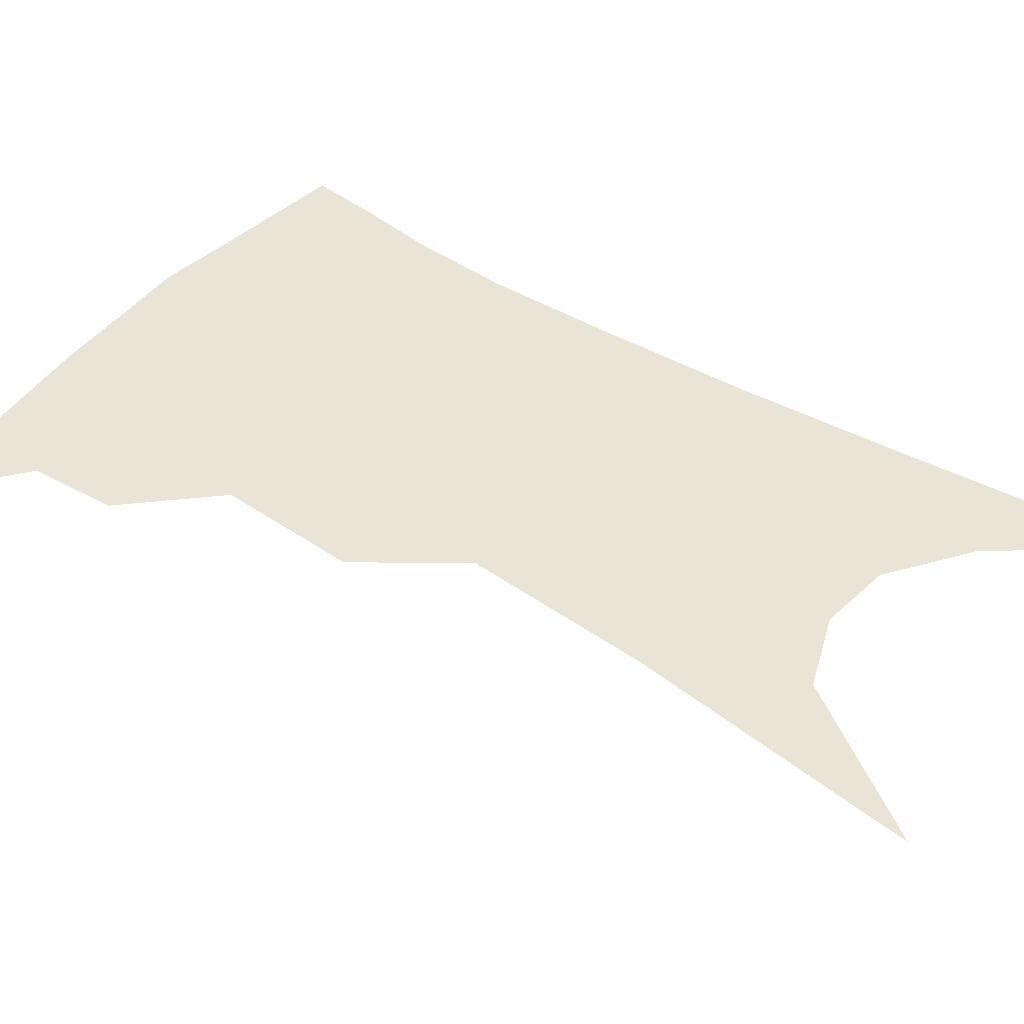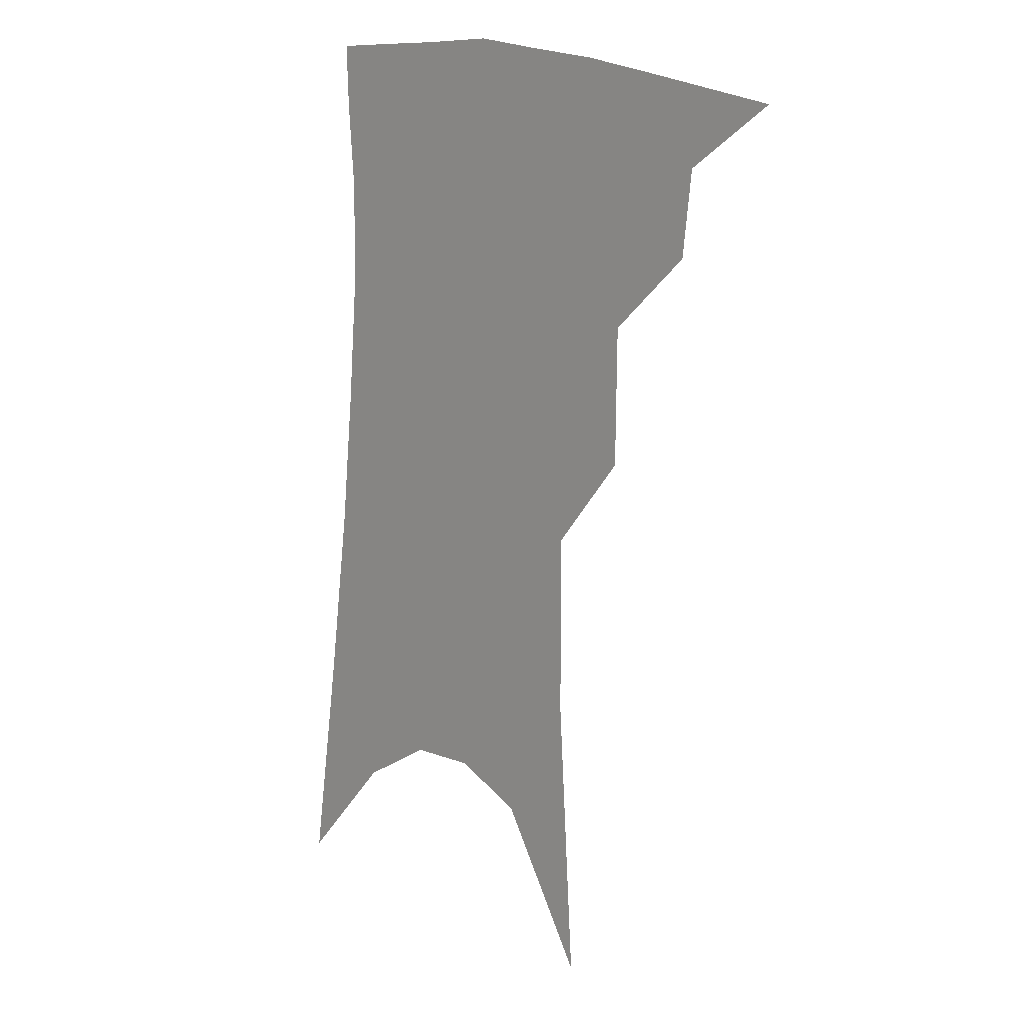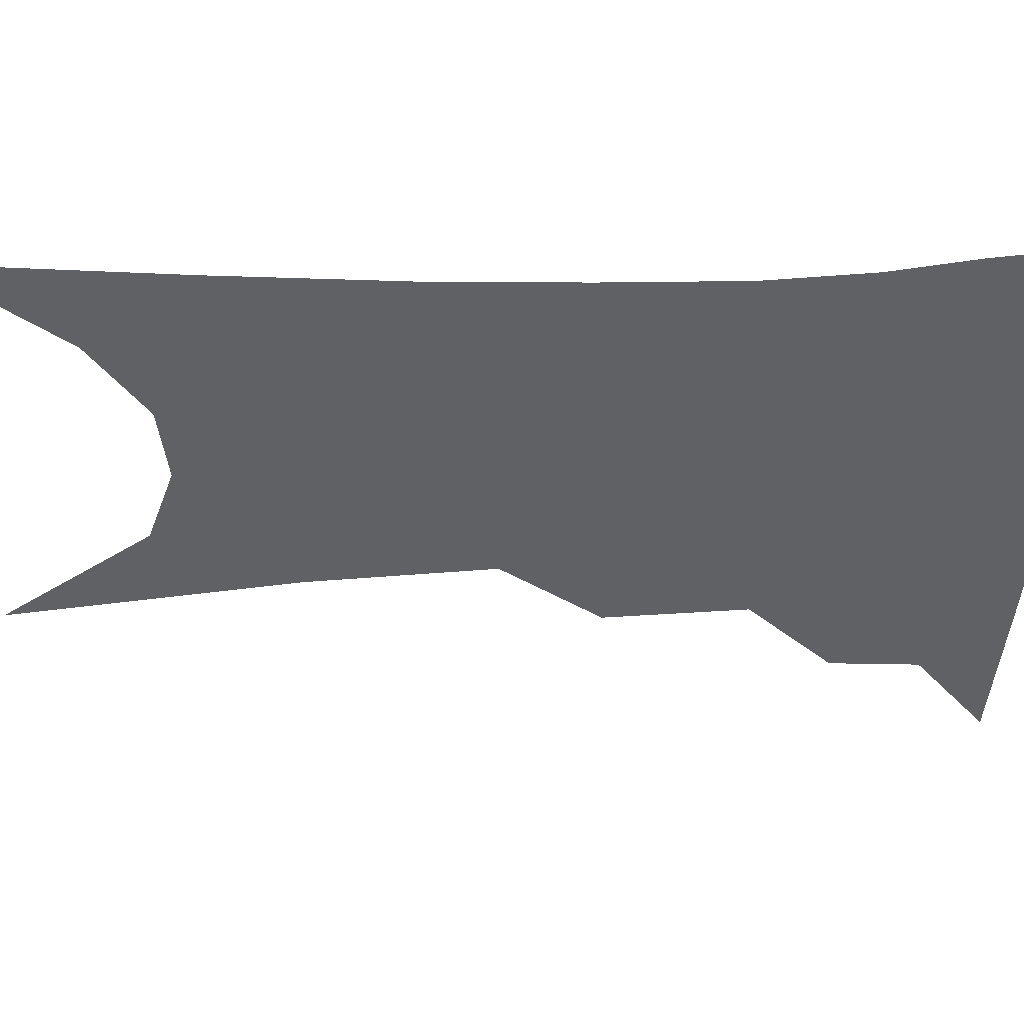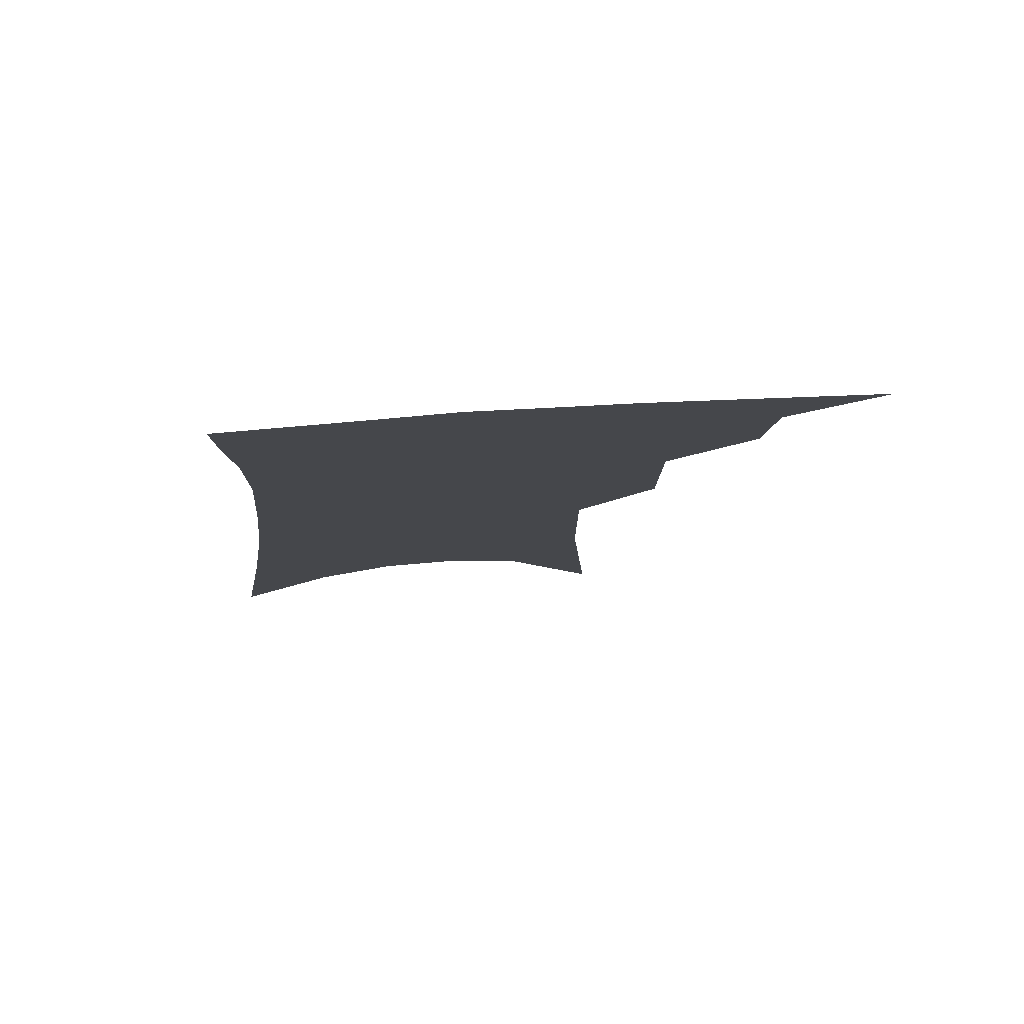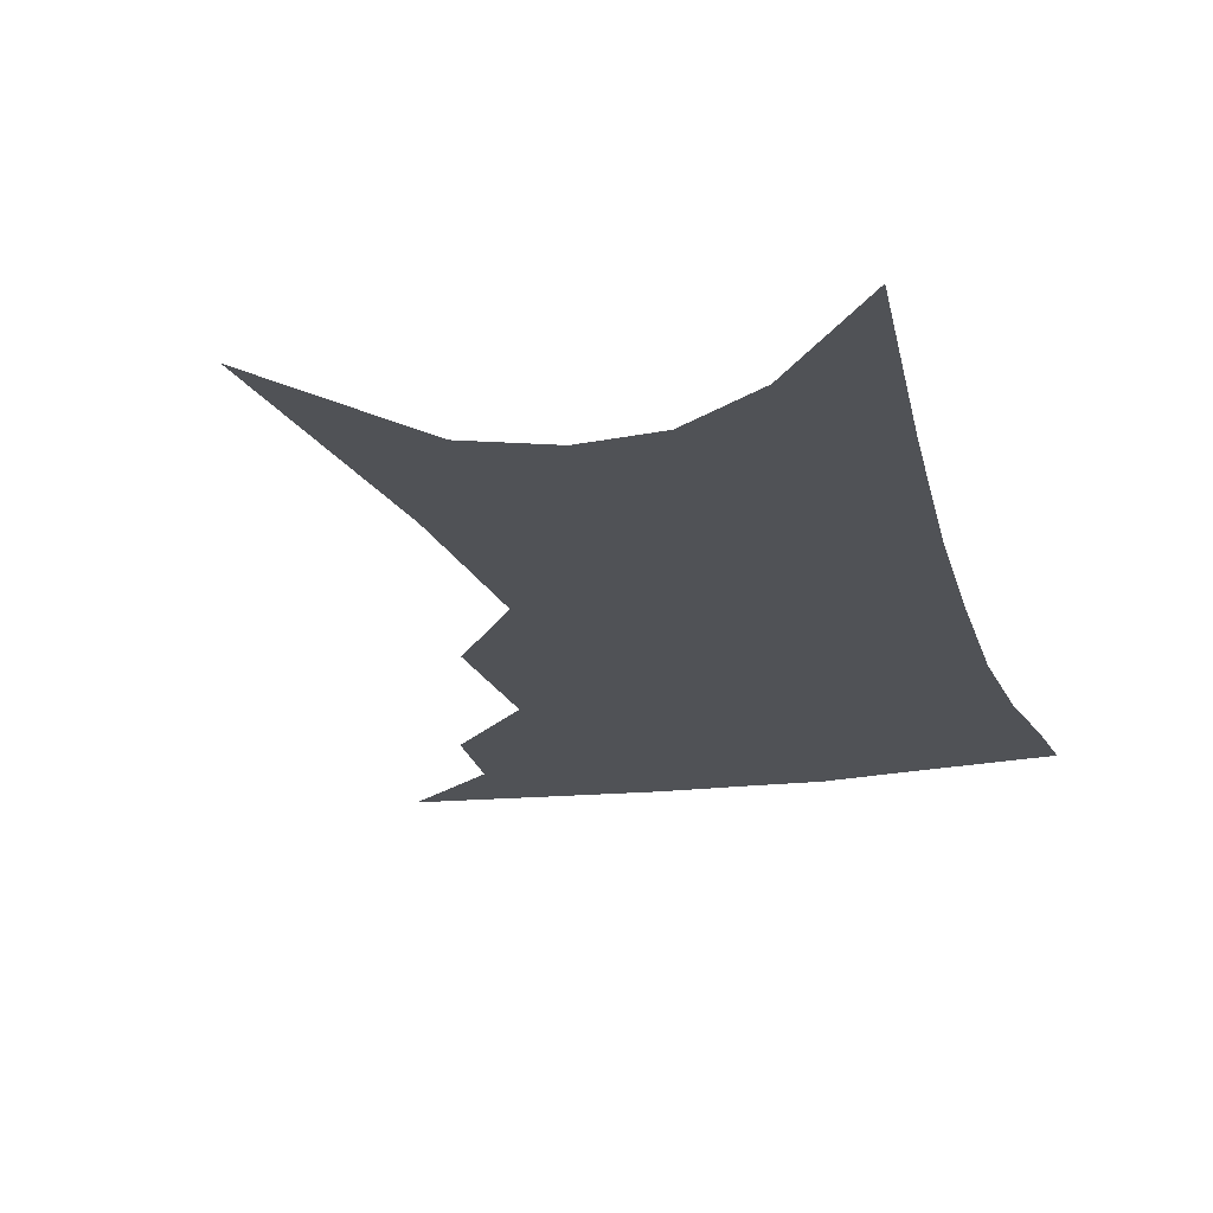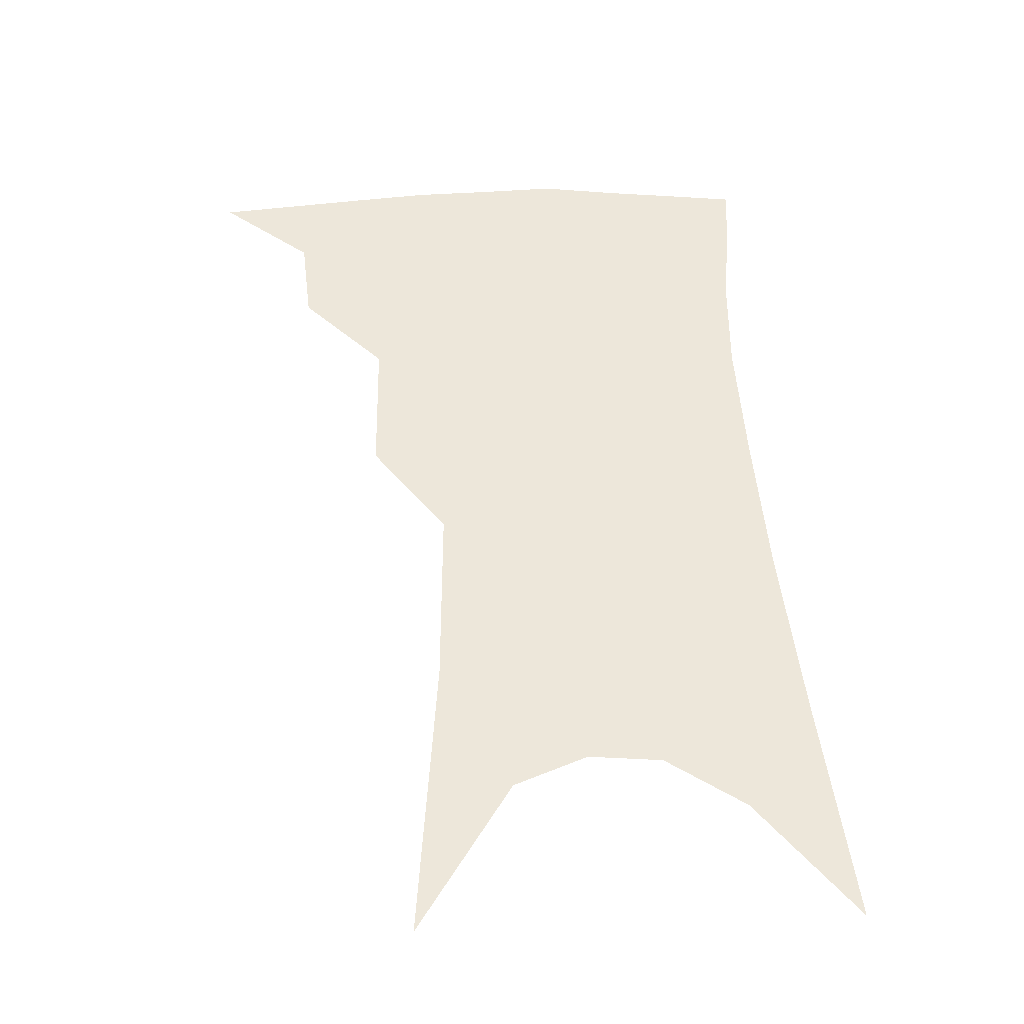
<metadata>
{"format":"obj","ext":"obj","renderer":"f3d","projection":"perspective","resolution":1024,"background":"white","views":[{"elev":42.7,"azim":-49.6,"up":"+Z"},{"elev":12.6,"azim":-134.8,"up":"+Y"},{"elev":-45.7,"azim":95.4,"up":"+Z"},{"elev":79.8,"azim":175.5,"up":"+Y"},{"elev":-20.6,"azim":18.7,"up":"+Z"},{"elev":-37.5,"azim":-2.6,"up":"+Y"}]}
</metadata>
<code>
v 489 341.1 0
v 517.8 298.9 0
v 514.9 323.4 0
v 510.9 345 0
v 541.9 237.9 0
v 541.4 277.6 0
v 538.9 304.6 0
v 536.1 327.5 0
v 532.1 348.8 0
v 558 77.39 0
v 563.1 159.4 0
v 563.3 212 0
v 562.6 254.1 0
v 561.6 286.4 0
v 559.8 310.3 0
v 557 331 0
v 553.3 352.5 0
v 584.2 122.4 0
v 583.9 179.3 0
v 582.6 225 0
v 581.7 262.9 0
v 580.8 290.4 0
v 579.8 313.2 0
v 578.8 333.7 0
v 575 354.9 0
v 605.1 132.1 0
v 602.8 186 0
v 601 229.7 0
v 599.9 265.8 0
v 599.6 293.4 0
v 599.4 315.5 0
v 598.7 335.5 0
v 595.6 357.5 0
v 626.2 131.5 0
v 621.6 188.9 0
v 619.3 230.3 0
v 618.1 264.1 0
v 617.8 292.6 0
v 618.2 316 0
v 618.6 336.5 0
v 618.2 356.4 0
v 649.4 117.8 0
v 642.2 179.2 0
v 638.9 221.8 0
v 636.9 257.8 0
v 635.8 291.4 0
v 636.6 316.6 0
v 638.1 336.7 0
v 638.3 355.8 0
v 678.8 84.84 0
v 669.1 150.7 0
v 662.2 202.5 0
v 658 244 0
v 654.9 282.8 0
v 654.7 312.5 0
v 656.6 336.3 0
v 657.3 355.1 0
v 721 361 0
f 3 4 1
f 6 7 2
f 2 7 3
f 7 8 3
f 3 8 4
f 8 9 4
f 12 13 5
f 5 13 6
f 13 14 6
f 6 14 7
f 14 15 7
f 7 15 8
f 15 16 8
f 8 16 9
f 16 17 9
f 10 18 11
f 18 19 11
f 11 19 12
f 19 20 12
f 12 20 13
f 20 21 13
f 13 21 14
f 21 22 14
f 14 22 15
f 22 23 15
f 15 23 16
f 23 24 16
f 16 24 17
f 24 25 17
f 18 26 19
f 26 27 19
f 19 27 20
f 27 28 20
f 20 28 21
f 28 29 21
f 21 29 22
f 29 30 22
f 22 30 23
f 30 31 23
f 23 31 24
f 31 32 24
f 24 32 25
f 32 33 25
f 26 34 27
f 34 35 27
f 27 35 28
f 35 36 28
f 28 36 29
f 36 37 29
f 29 37 30
f 37 38 30
f 30 38 31
f 38 39 31
f 31 39 32
f 39 40 32
f 32 40 33
f 40 41 33
f 34 42 35
f 42 43 35
f 35 43 36
f 43 44 36
f 36 44 37
f 44 45 37
f 37 45 38
f 45 46 38
f 38 46 39
f 46 47 39
f 39 47 40
f 47 48 40
f 40 48 41
f 48 49 41
f 42 50 43
f 50 51 43
f 43 51 44
f 51 52 44
f 44 52 45
f 52 53 45
f 45 53 46
f 53 54 46
f 46 54 47
f 54 55 47
f 47 55 48
f 55 56 48
f 48 56 49
f 56 57 49

</code>
